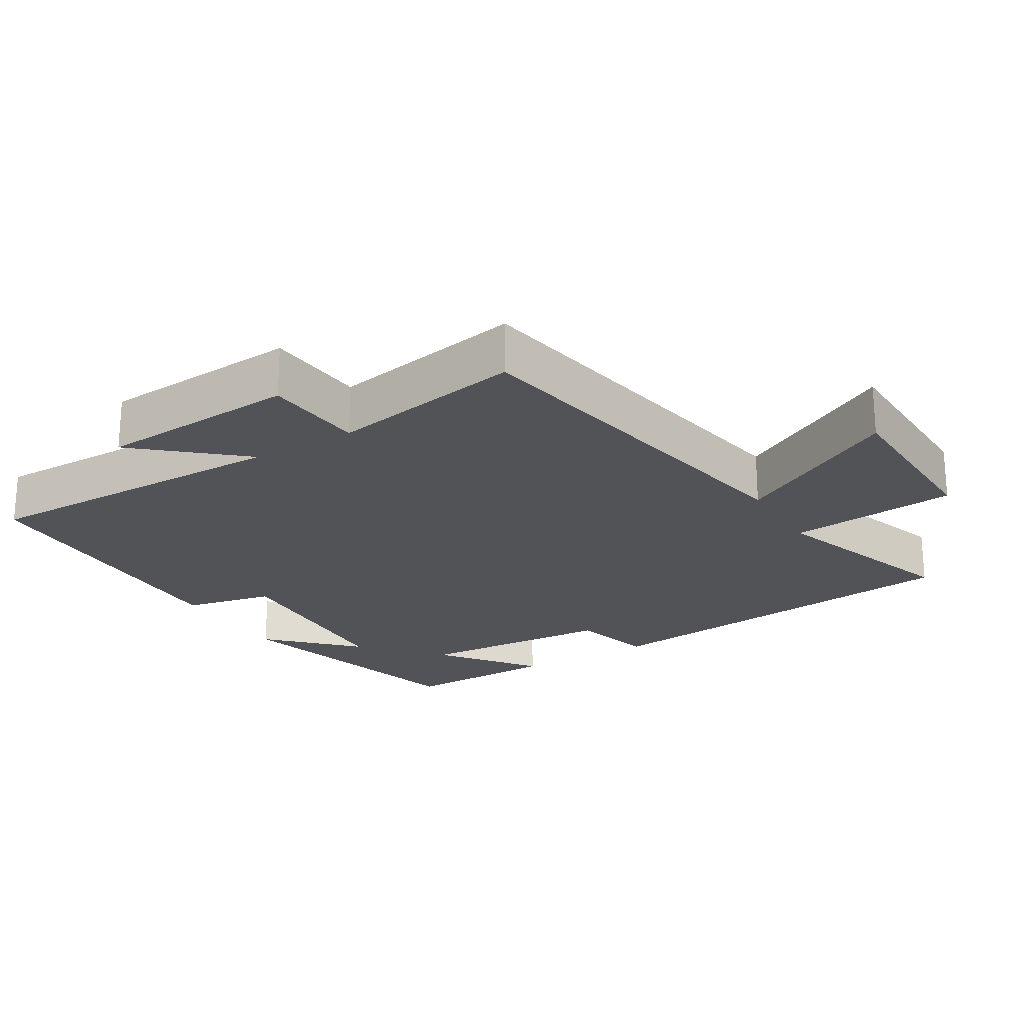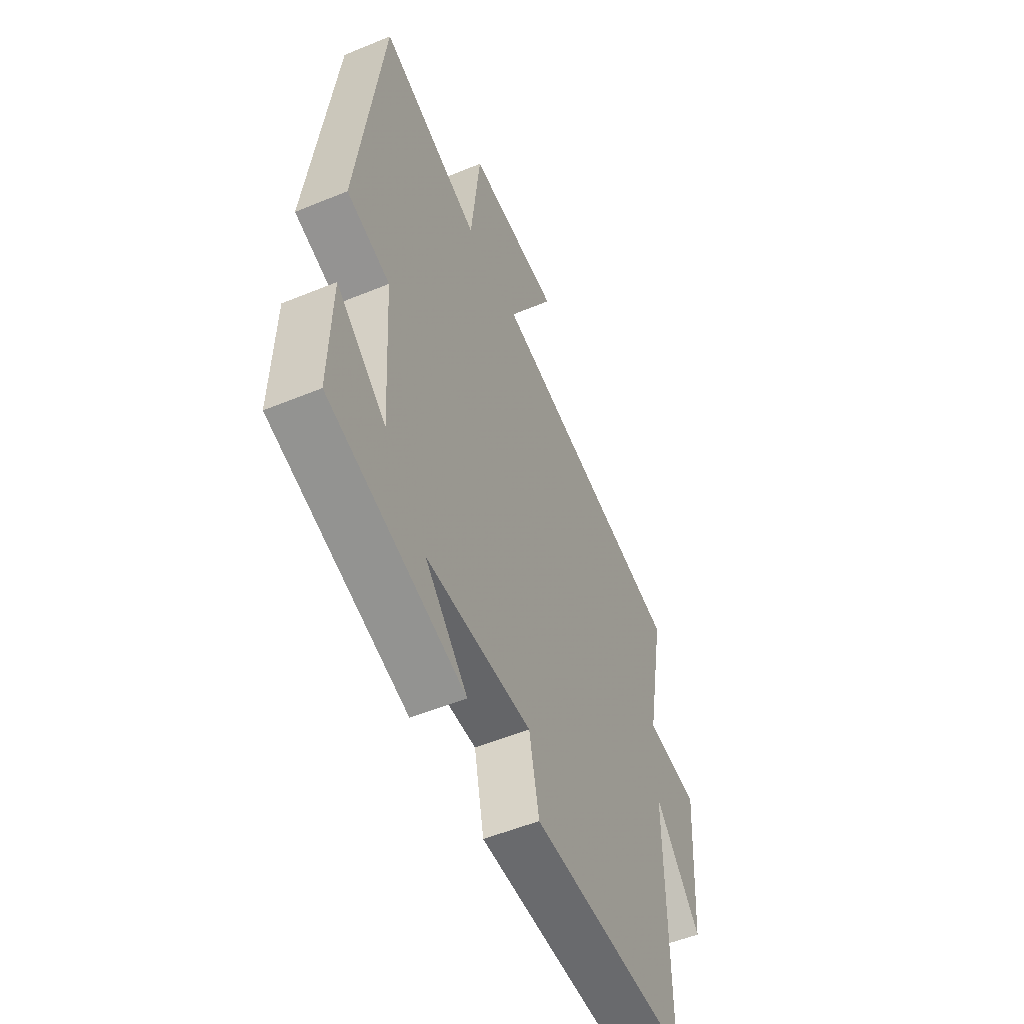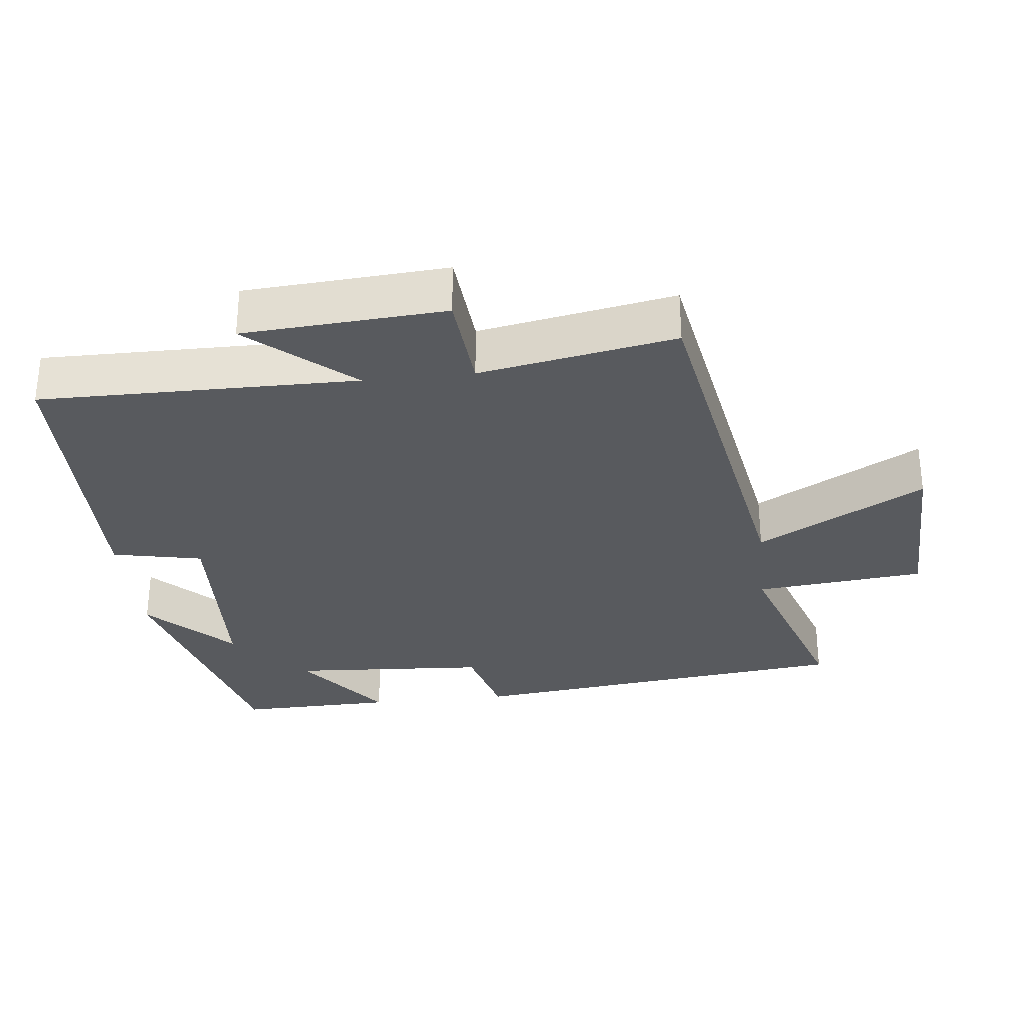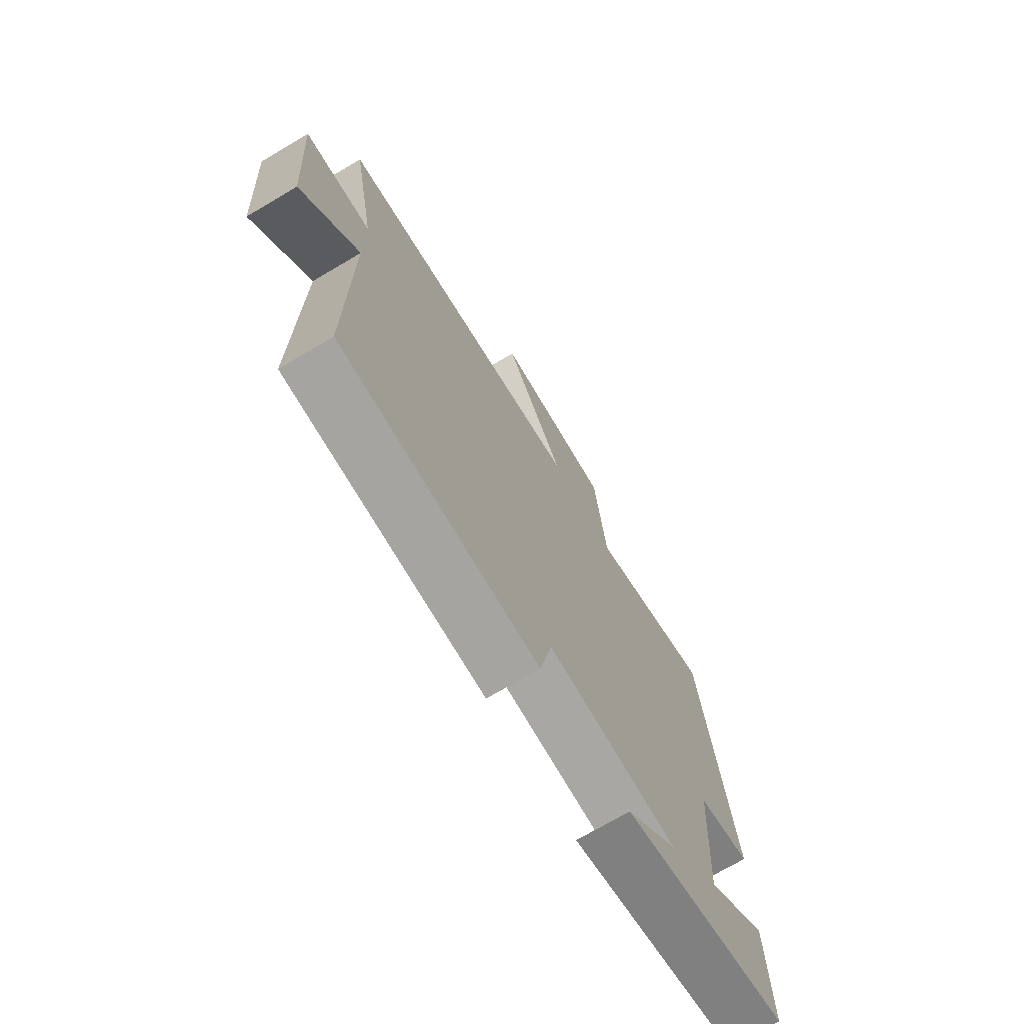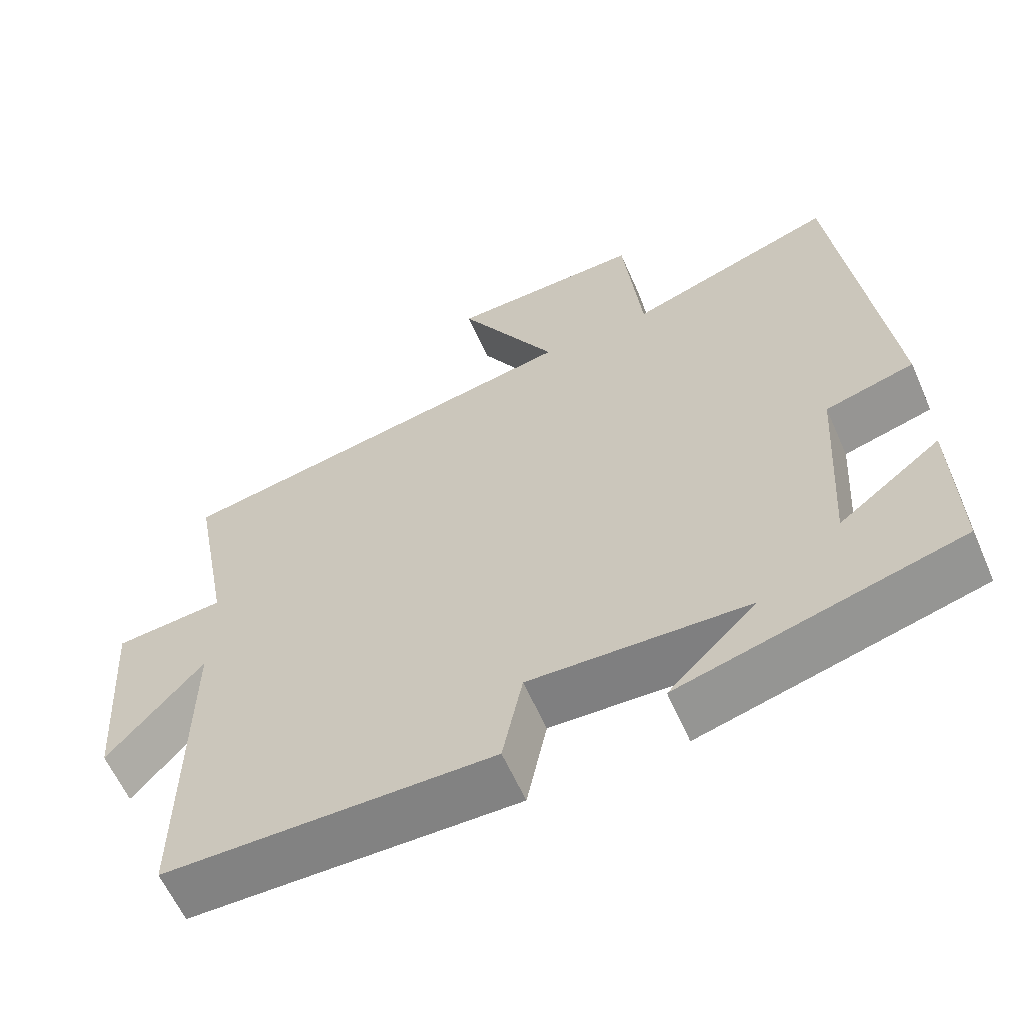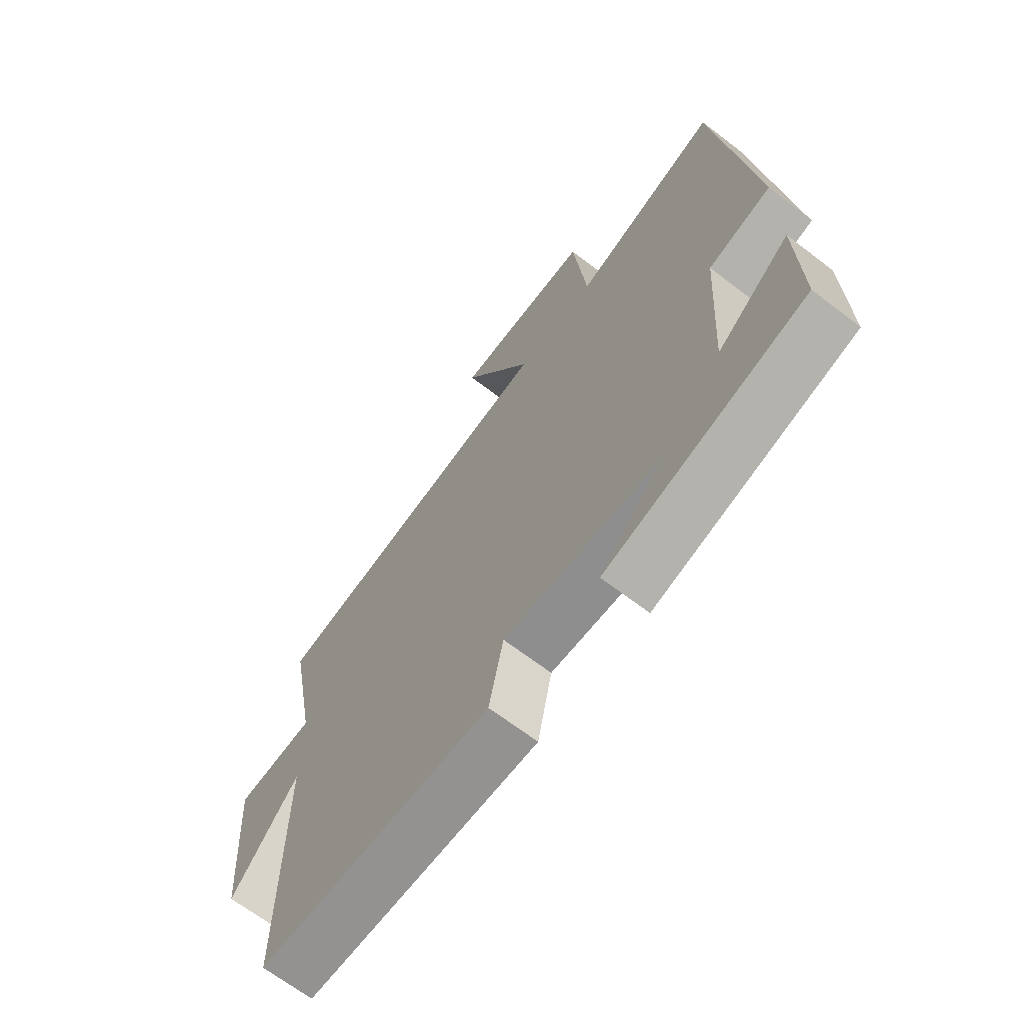
<metadata>
{"format":"obj","ext":"obj","renderer":"f3d","projection":"perspective","resolution":1024,"background":"white","views":[{"elev":-22.5,"azim":-59.0,"up":"+Y"},{"elev":-54.0,"azim":113.6,"up":"+Z"},{"elev":-30.7,"azim":-83.7,"up":"+Y"},{"elev":-72.4,"azim":-59.5,"up":"+Z"},{"elev":-61.2,"azim":23.8,"up":"+Z"},{"elev":-67.4,"azim":52.5,"up":"+Z"}]}
</metadata>
<code>
v -0.552 0.07 0.401
v 0.004 0.07 0.5
v -0.129 0.07 0.739
v 0.131 0.07 0.745
v 0.156 0.07 0.5
v 0.435 0.07 0.594
v 0.5 0.07 0.035
v 0.381 0.07 0.003
v 0.363 0.07 -0.281
v 0.5 0.07 -0.177
v 0.505 0.07 -0.402
v 0.132 0.07 -0.5
v 0.249 0.07 -0.384
v -0.041 0.07 -0.37
v -0.068 0.07 -0.5
v -0.503 0.07 -0.492
v -0.5 0.07 -0.036
v -0.626 0.07 -0.182
v -0.646 0.07 0.108
v -0.5 0.07 0.12
v -0.552 0 0.401
v 0.004 0 0.5
v -0.129 0 0.739
v 0.131 0 0.745
v 0.156 0 0.5
v 0.435 0 0.594
v 0.5 0 0.035
v 0.381 0 0.003
v 0.363 0 -0.281
v 0.5 0 -0.177
v 0.505 0 -0.402
v 0.132 0 -0.5
v 0.249 0 -0.384
v -0.041 0 -0.37
v -0.068 0 -0.5
v -0.503 0 -0.492
v -0.5 0 -0.036
v -0.626 0 -0.182
v -0.646 0 0.108
v -0.5 0 0.12
f 17 18 19 20
f 14 15 16 17
f 13 14 17 20
f 10 11 12 13
f 9 10 13
f 8 9 13 20
f 5 6 7 8
f 5 8 20 1
f 2 3 4 5
f 1 2 5
f 40 39 38 37
f 37 36 35 34
f 40 37 34 33
f 33 32 31 30
f 33 30 29
f 40 33 29 28
f 28 27 26 25
f 21 40 28 25
f 25 24 23 22
f 25 22 21
f 1 21 22 2
f 2 22 23 3
f 3 23 24 4
f 4 24 25 5
f 5 25 26 6
f 6 26 27 7
f 7 27 28 8
f 8 28 29 9
f 9 29 30 10
f 10 30 31 11
f 11 31 32 12
f 12 32 33 13
f 13 33 34 14
f 14 34 35 15
f 15 35 36 16
f 16 36 37 17
f 17 37 38 18
f 18 38 39 19
f 19 39 40 20
f 20 40 21 1

</code>
